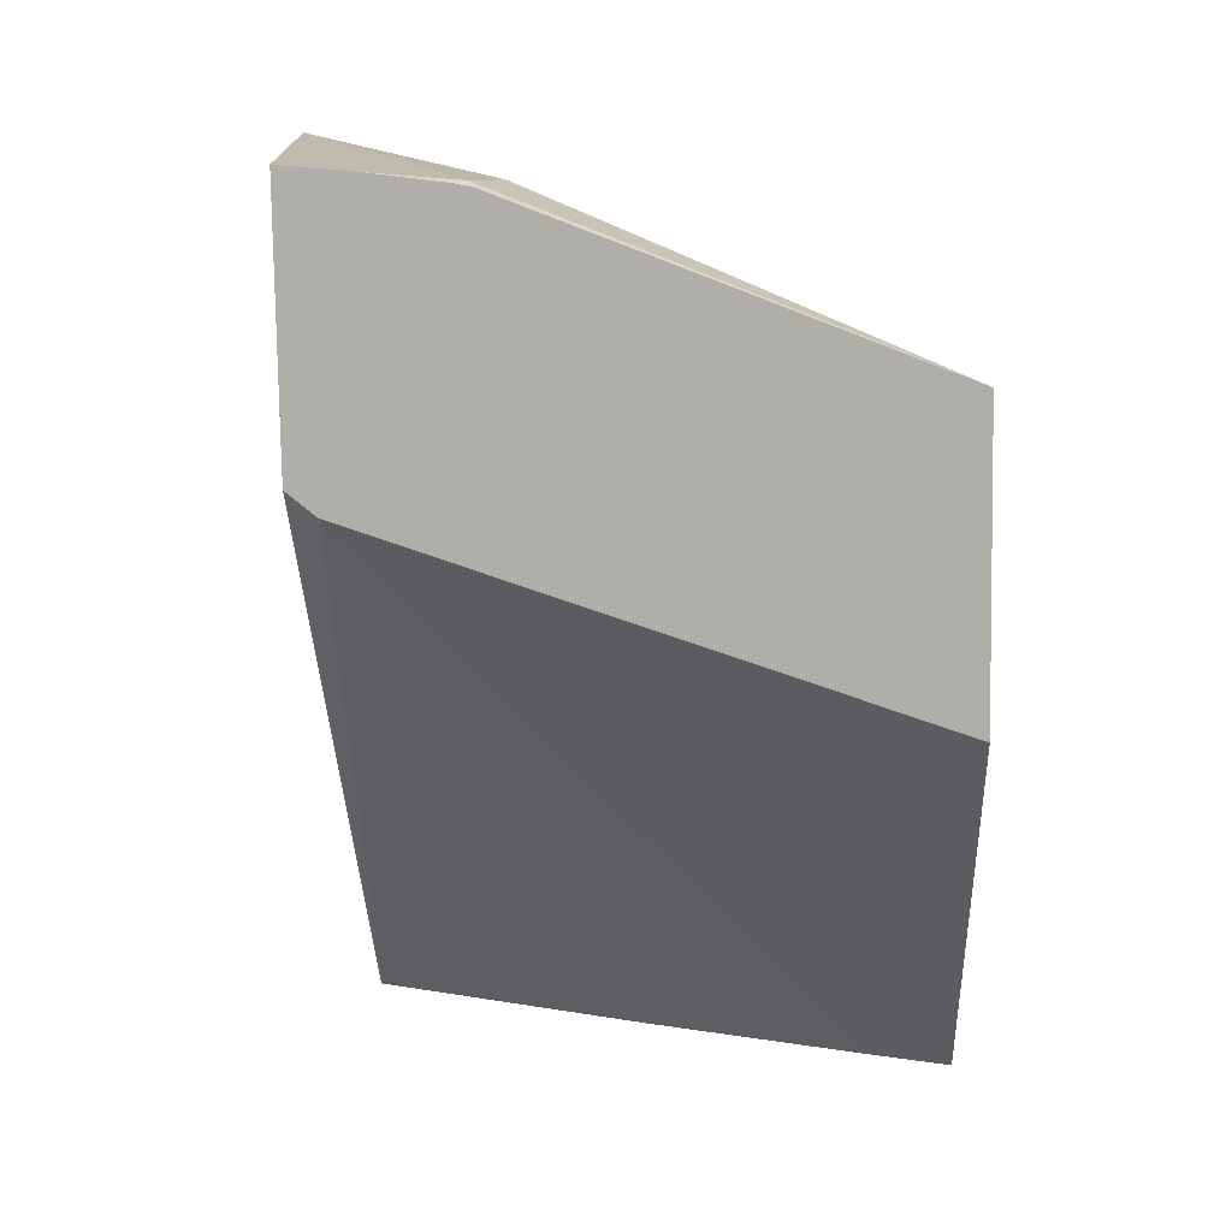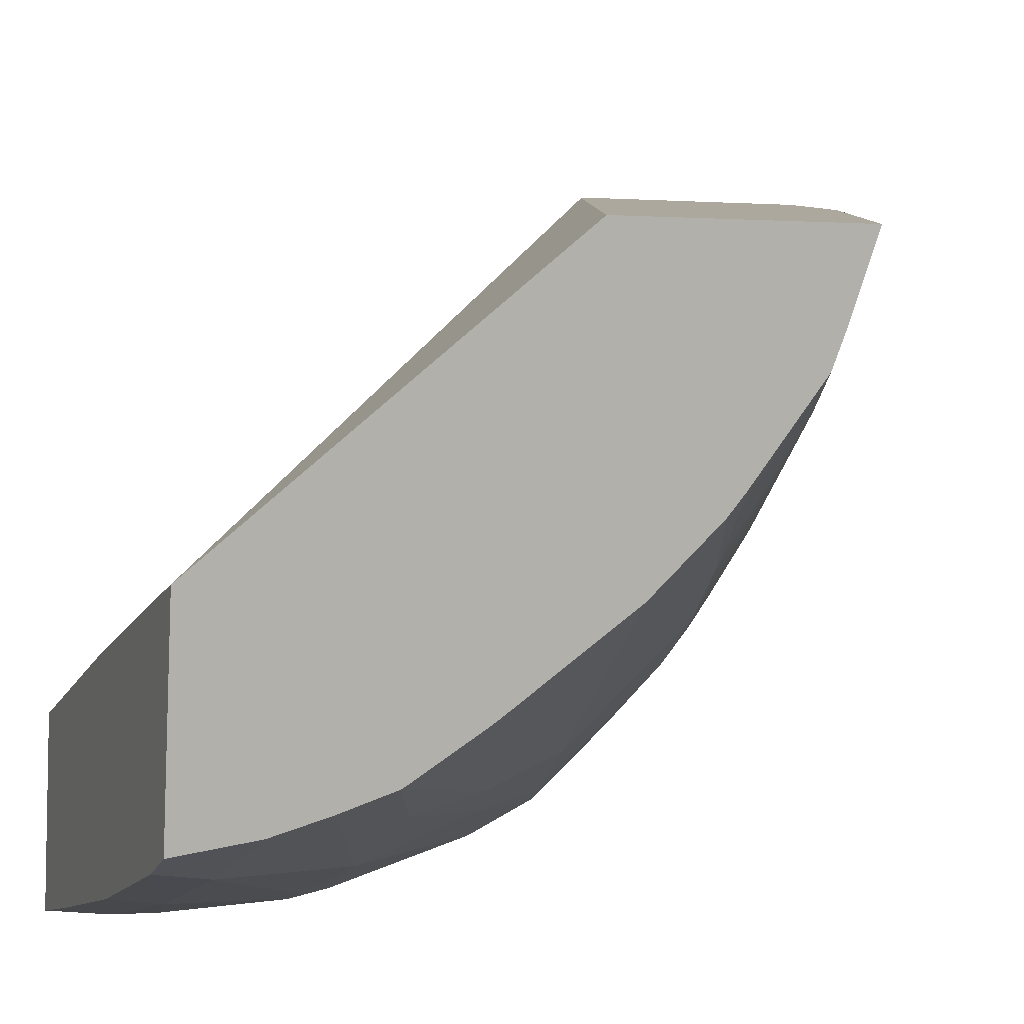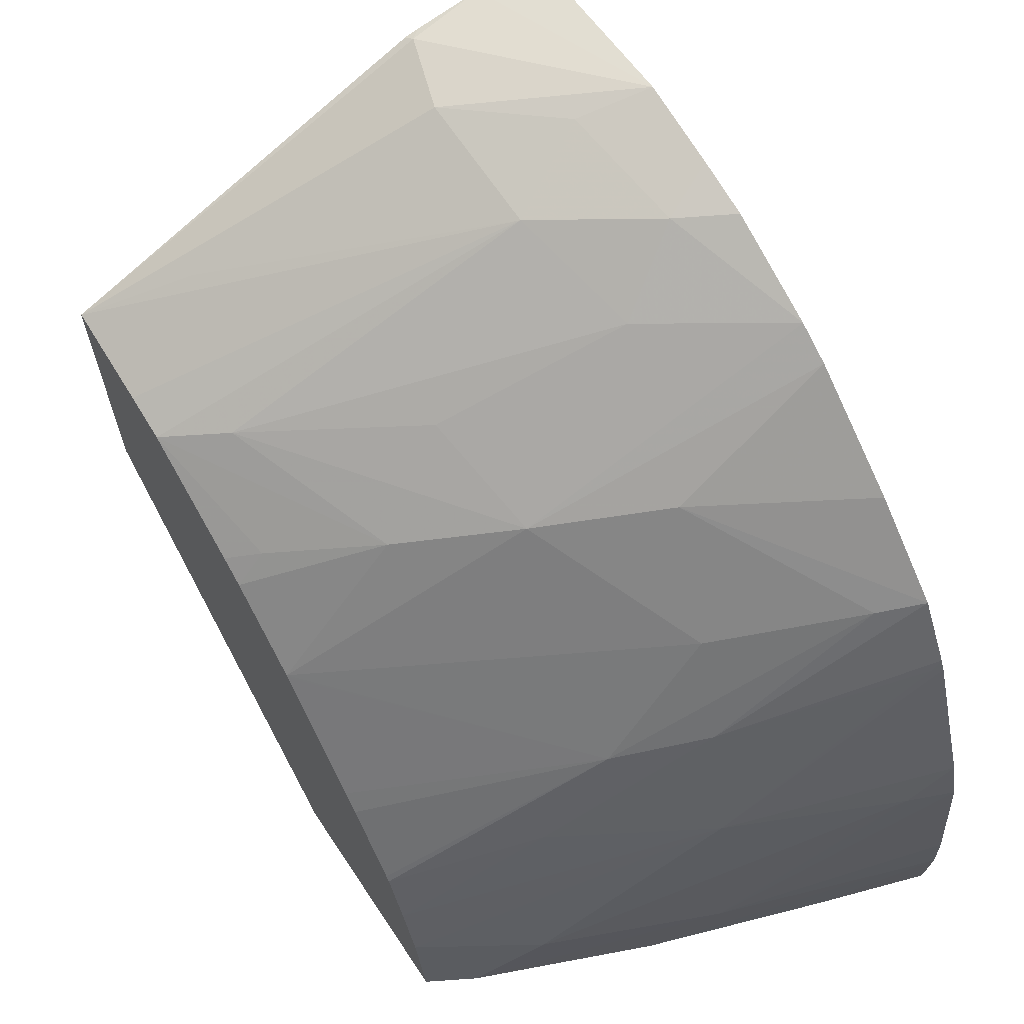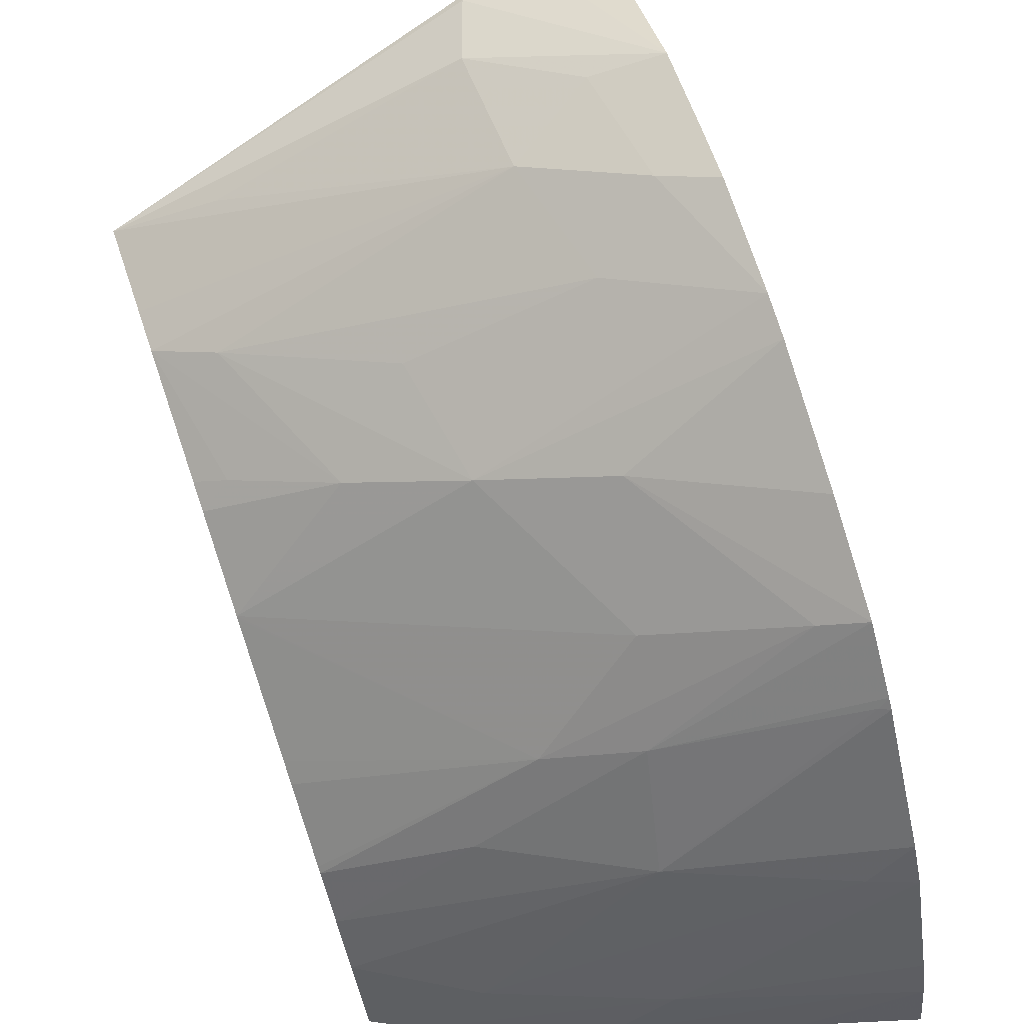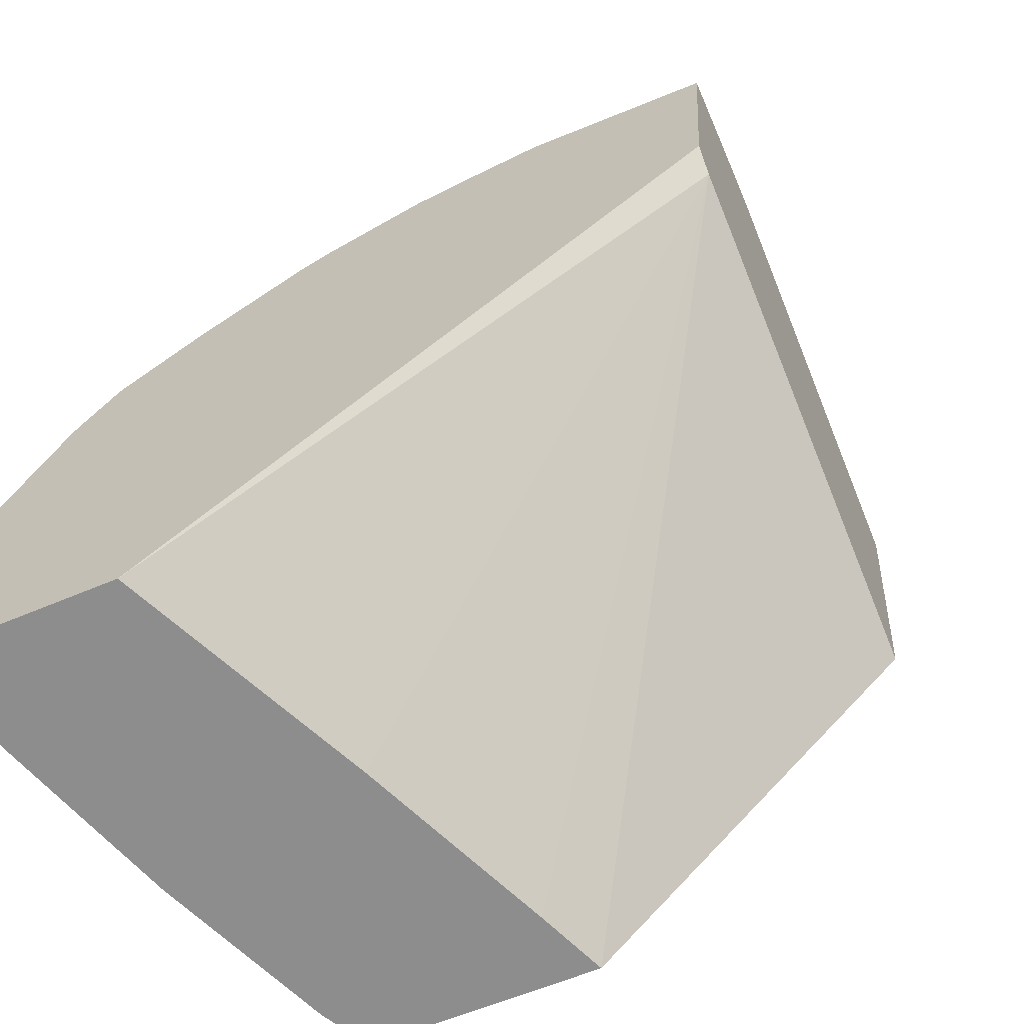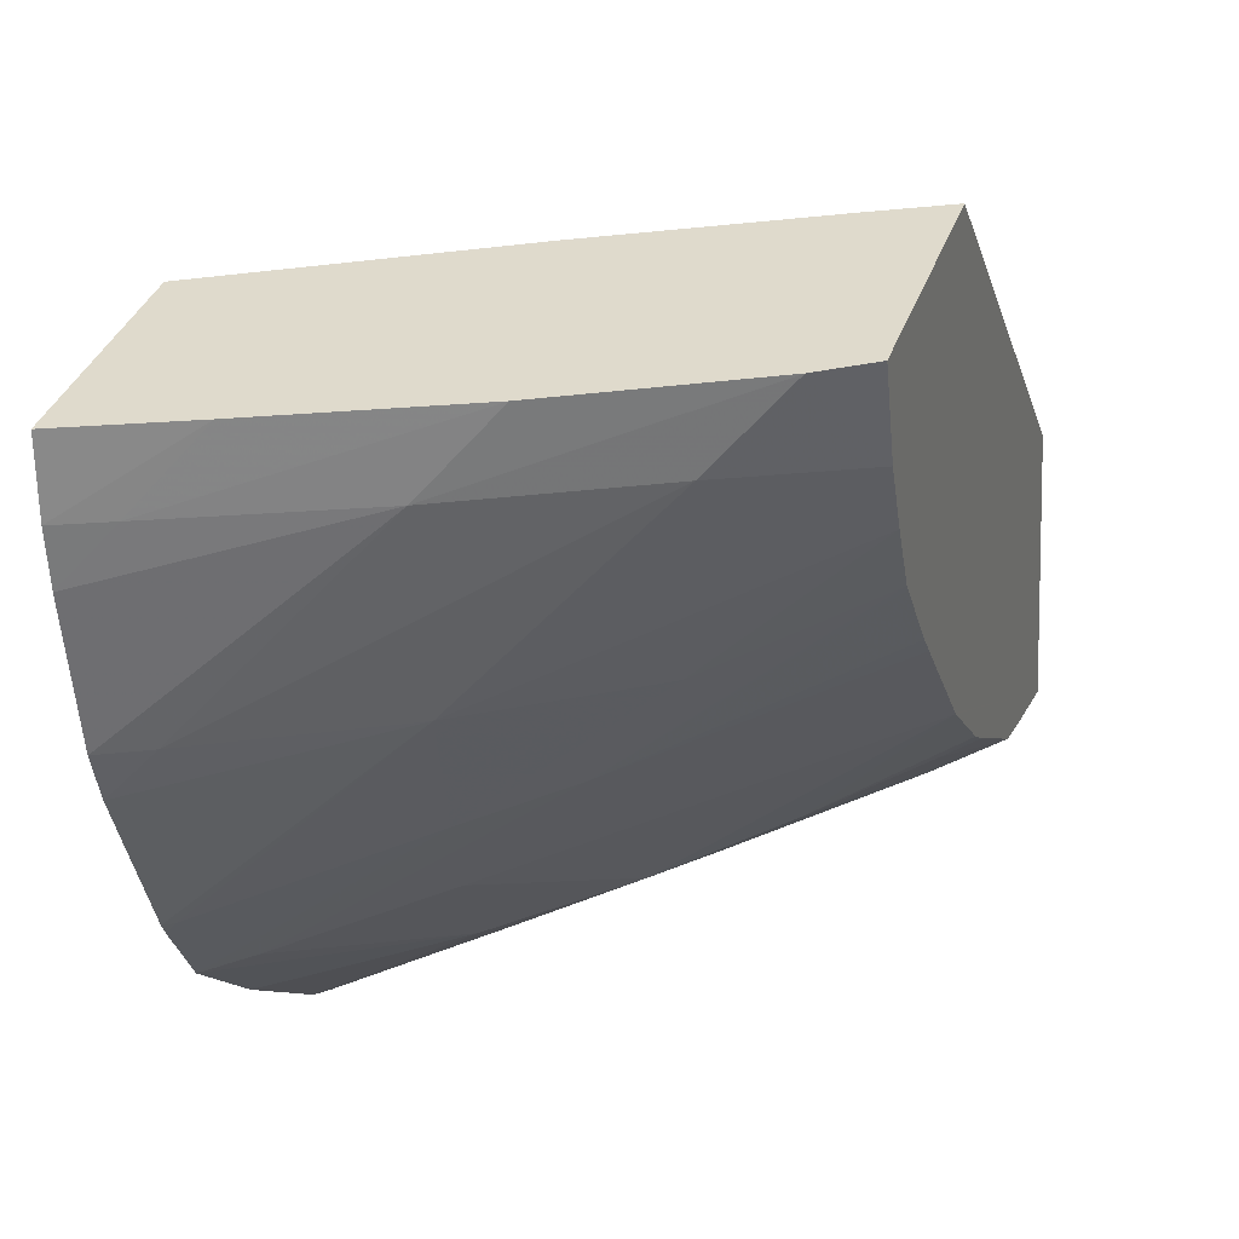
<metadata>
{"format":"obj","ext":"obj","renderer":"f3d","projection":"perspective","resolution":1024,"background":"white","views":[{"elev":8.4,"azim":19.3,"up":"+Y"},{"elev":-9.7,"azim":69.4,"up":"+Z"},{"elev":66.0,"azim":164.5,"up":"+Y"},{"elev":-36.5,"azim":-173.1,"up":"+Z"},{"elev":-67.4,"azim":-48.3,"up":"+Y"},{"elev":-60.3,"azim":2.8,"up":"+Z"}]}
</metadata>
<code>
v -0.04291 0.1705 0.02399
v -0.0426 0.1704 0.02389
v -0.04321 0.1706 0.02306
v -0.04292 0.1693 0.02391
v -0.04237 0.1704 0.02381
v -0.04224 0.1704 0.02373
v -0.04224 0.1704 0.02333
v -0.04283 0.1705 0.02304
v -0.04312 0.1704 0.02246
v -0.04334 0.1705 0.02265
v -0.0428 0.1691 0.02386
v -0.04378 0.1666 0.02111
v -0.04228 0.1704 0.02378
v -0.04221 0.1704 0.02376
v -0.0404 0.1696 0.02313
v -0.0404 0.1696 0.02313
v -0.04096 0.1698 0.02308
v -0.04248 0.1703 0.02269
v -0.04343 0.1705 0.02237
v -0.04283 0.1701 0.02213
v -0.04358 0.1702 0.02187
v -0.04237 0.1665 0.02127
v -0.0413 0.1665 0.02137
v -0.04091 0.1665 0.02139
v -0.04041 0.1683 0.02304
v -0.0441 0.1666 0.0201
v -0.04055 0.1695 0.02268
v -0.04061 0.1695 0.02247
v -0.04096 0.1696 0.02236
v -0.04189 0.1697 0.02206
v -0.04219 0.1695 0.02153
v -0.04364 0.1701 0.02169
v -0.04128 0.1666 0.02027
v -0.04349 0.1666 0.02011
v -0.04411 0.167 0.02009
v -0.04155 0.1693 0.0217
v -0.04078 0.1691 0.02193
v -0.04096 0.1692 0.02188
v -0.04289 0.1691 0.02091
v -0.04289 0.1696 0.02139
v -0.04094 0.1687 0.02143
v -0.04381 0.1697 0.02115
v -0.04155 0.1666 0.02021
v -0.04125 0.167 0.02036
v -0.04252 0.1666 0.02013
v -0.04385 0.167 0.02009
v -0.04411 0.1672 0.0201
v -0.04082 0.169 0.02181
v -0.04369 0.1693 0.02077
v -0.04237 0.1684 0.02066
v -0.04393 0.1693 0.02074
v -0.04094 0.1687 0.02142
v -0.04289 0.167 0.02012
v -0.04192 0.167 0.02021
v -0.04289 0.1679 0.02031
v -0.04122 0.1673 0.02047
v -0.0441 0.1679 0.02017
v -0.04289 0.1686 0.02059
v -0.04108 0.1681 0.02095
v -0.0411 0.168 0.02087
v -0.04118 0.1677 0.0206
v -0.04119 0.1676 0.02058
v -0.042 0.1679 0.02051
v -0.04399 0.169 0.02055
v -0.04385 0.1679 0.0202
v -0.04408 0.1682 0.02024
v -0.044 0.1689 0.02052
v -0.04394 0.1689 0.02053
f 1 2 3
f 1 3 10
f 1 10 19
f 1 19 21
f 1 21 32
f 1 32 42
f 1 42 51
f 1 51 64
f 1 64 67
f 1 67 66
f 1 66 57
f 1 57 47
f 1 47 35
f 1 35 26
f 1 26 12
f 1 12 4
f 1 4 11
f 1 11 25
f 1 25 15
f 1 15 14
f 1 14 13
f 1 13 5
f 1 5 2
f 2 5 6
f 2 6 3
f 3 6 7
f 3 7 8
f 3 8 9
f 3 9 10
f 4 12 11
f 5 13 6
f 6 13 14
f 6 14 15
f 6 15 7
f 7 15 16
f 7 16 17
f 7 17 18
f 7 18 8
f 8 18 9
f 9 19 10
f 9 18 20
f 9 20 21
f 9 21 19
f 11 12 22
f 11 22 23
f 11 23 24
f 11 24 25
f 12 26 34
f 12 34 45
f 12 45 43
f 12 43 33
f 12 33 24
f 12 24 23
f 12 23 22
f 15 25 24
f 15 24 33
f 15 33 44
f 15 44 56
f 15 56 62
f 15 62 61
f 15 61 60
f 15 60 59
f 15 59 52
f 15 52 41
f 15 41 48
f 15 48 37
f 15 37 28
f 15 28 27
f 15 27 16
f 16 18 17
f 16 27 18
f 18 27 28
f 18 28 29
f 18 29 20
f 20 29 30
f 20 30 31
f 20 31 21
f 21 31 32
f 26 35 34
f 28 36 29
f 28 37 38
f 28 38 36
f 29 36 31
f 29 31 30
f 31 39 40
f 31 40 32
f 31 36 41
f 31 41 39
f 32 40 42
f 33 43 44
f 34 35 46
f 34 46 45
f 35 47 46
f 36 38 48
f 36 48 41
f 37 48 38
f 39 49 40
f 39 41 50
f 39 50 49
f 40 49 51
f 40 51 42
f 41 52 50
f 43 45 53
f 43 53 54
f 43 54 44
f 44 54 55
f 44 55 56
f 45 46 53
f 46 47 53
f 47 57 53
f 49 50 58
f 49 58 51
f 50 52 59
f 50 59 60
f 50 60 61
f 50 61 62
f 50 62 63
f 50 63 58
f 51 58 64
f 53 57 65
f 53 65 54
f 54 65 55
f 55 65 66
f 55 66 67
f 55 67 68
f 55 68 58
f 55 58 63
f 55 63 56
f 56 63 62
f 57 66 65
f 58 68 64
f 64 68 67

</code>
